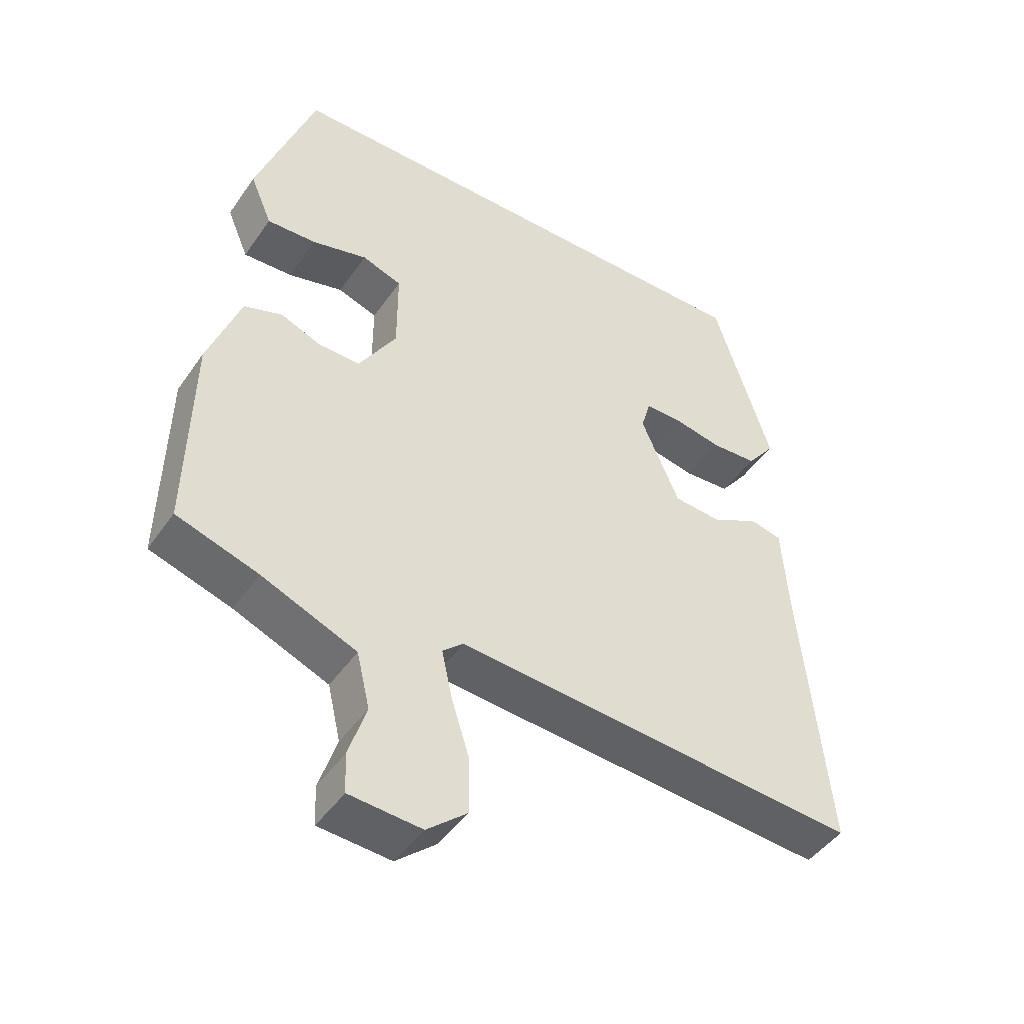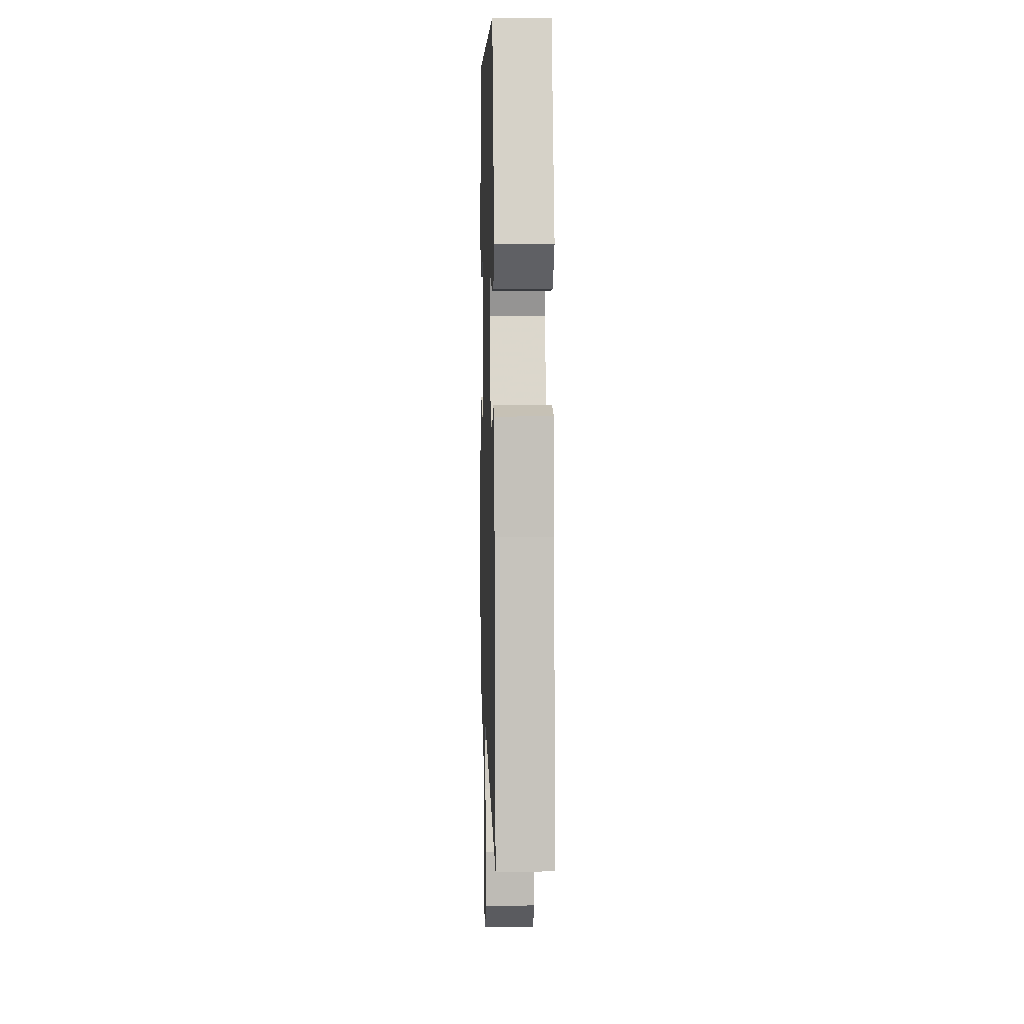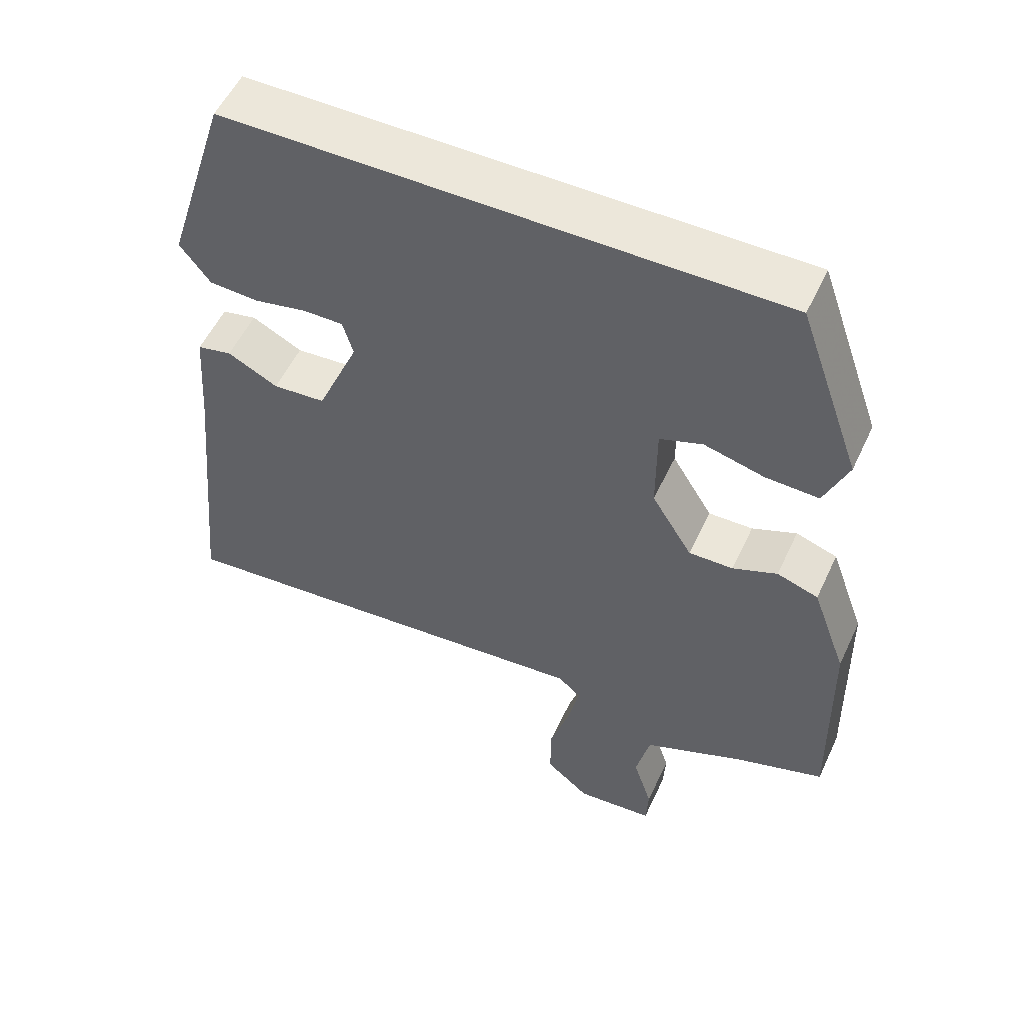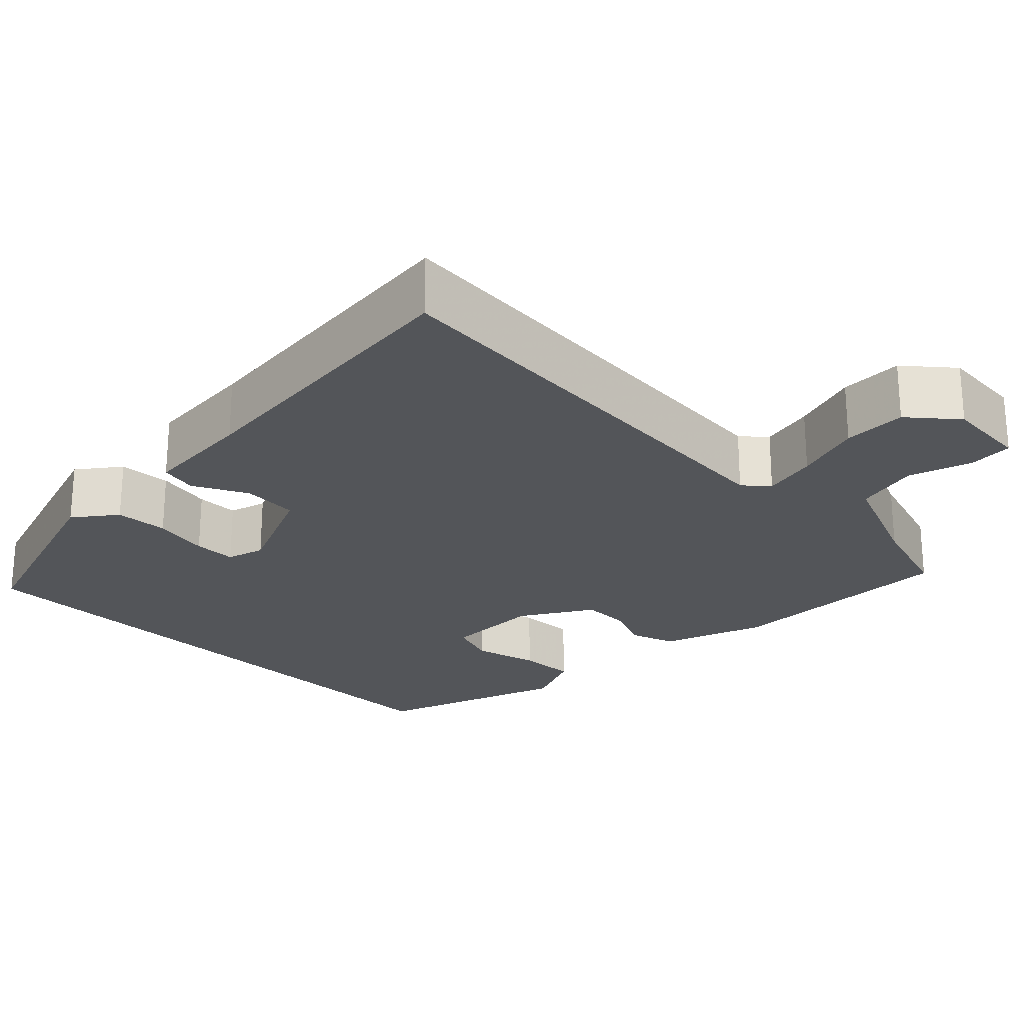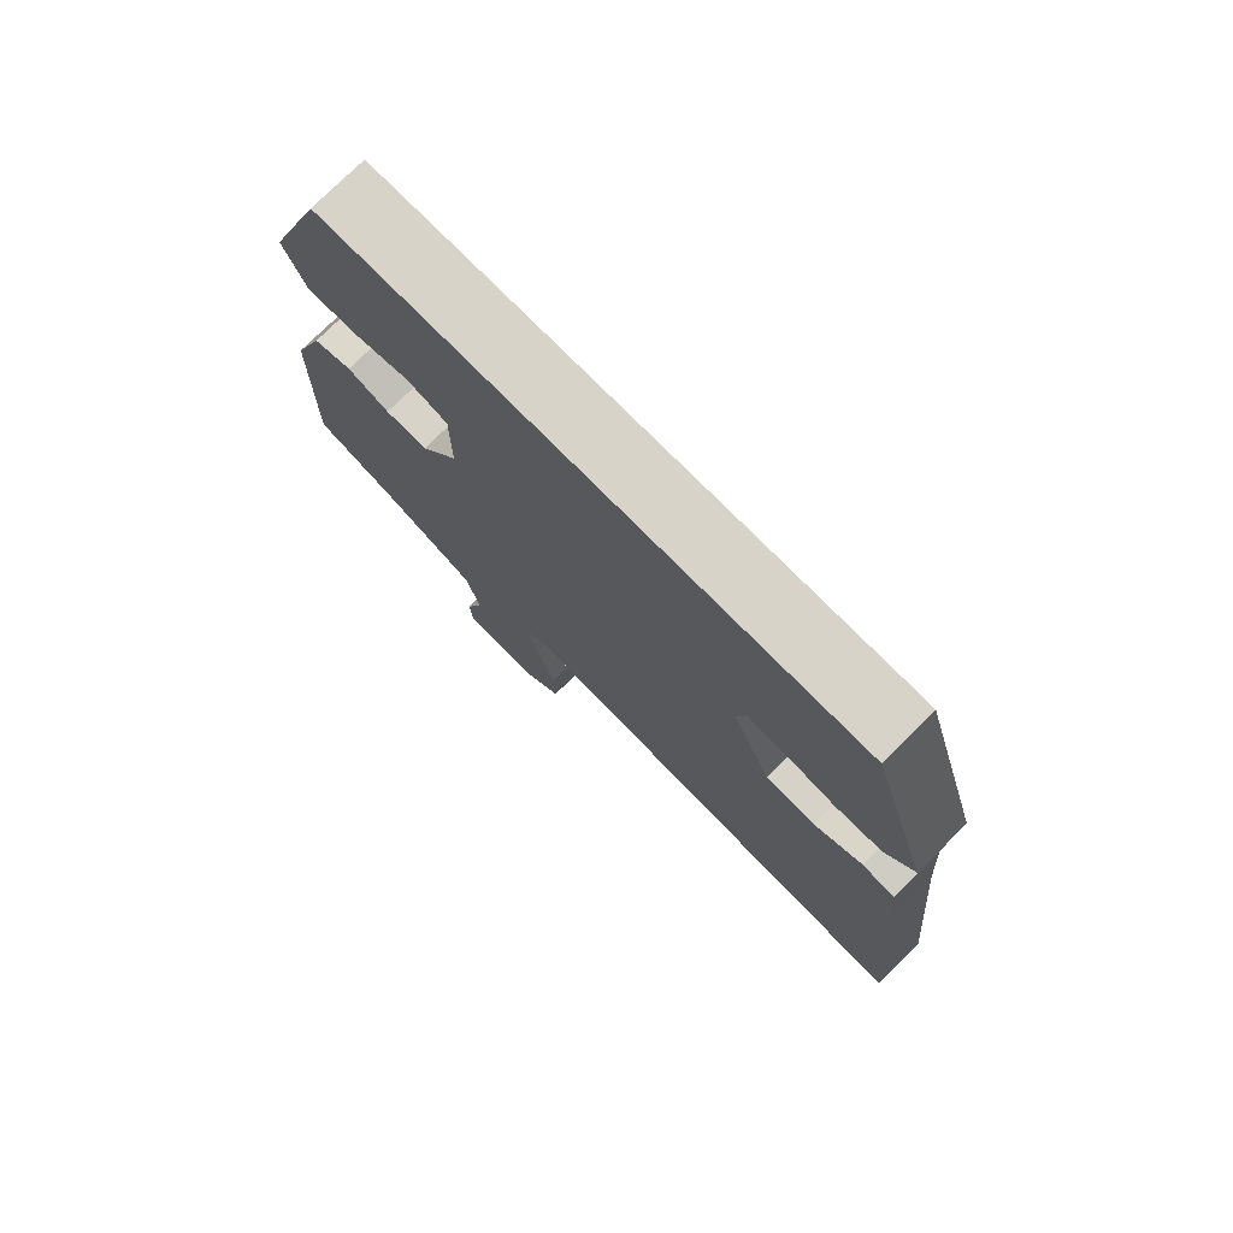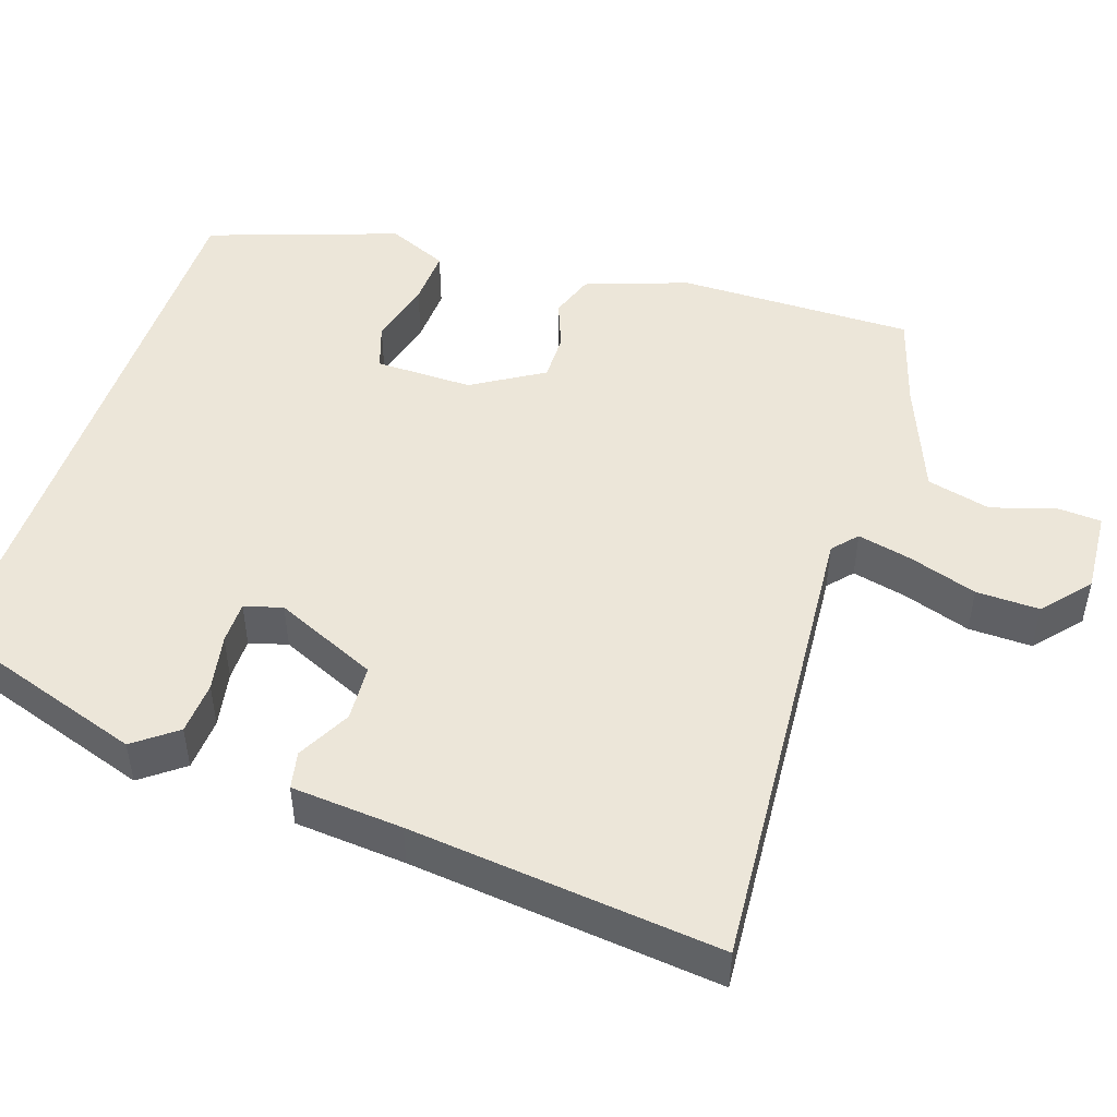
<metadata>
{"format":"obj","ext":"obj","renderer":"f3d","projection":"perspective","resolution":1024,"background":"white","views":[{"elev":-45.9,"azim":-32.7,"up":"+Z"},{"elev":6.7,"azim":88.2,"up":"+Z"},{"elev":54.0,"azim":-155.3,"up":"+Z"},{"elev":-24.2,"azim":135.3,"up":"+Y"},{"elev":76.3,"azim":45.3,"up":"+Z"},{"elev":48.9,"azim":108.9,"up":"+Y"}]}
</metadata>
<code>
v -0.377 0.07 0.5
v 0.368 0.07 0.5
v 0.452 0.07 0.235
v 0.411 0.07 0.182
v 0.344 0.07 0.178
v 0.273 0.07 0.192
v 0.219 0.07 0.192
v 0.205 0.07 0.144
v 0.261 0.07 0.014
v 0.332 0.07 0.009
v 0.4 0.07 0.044
v 0.447 0.07 0.034
v 0.457 0.07 -0.107
v 0.495 0.07 -0.499
v -0.098 0.07 -0.451
v -0.129 0.07 -0.478
v -0.114 0.07 -0.547
v -0.087 0.07 -0.633
v -0.086 0.07 -0.713
v -0.145 0.07 -0.763
v -0.25 0.07 -0.755
v -0.253 0.07 -0.699
v -0.227 0.07 -0.619
v -0.246 0.07 -0.538
v -0.384 0.07 -0.481
v -0.503 0.07 -0.443
v -0.497 0.07 -0.146
v -0.45 0.07 -0.017
v -0.394 0.07 0.002
v -0.334 0.07 -0.022
v -0.274 0.07 -0.023
v -0.219 0.07 0.066
v -0.219 0.07 0.189
v -0.277 0.07 0.209
v -0.358 0.07 0.188
v -0.43 0.07 0.185
v -0.462 0.07 0.261
v -0.377 0 0.5
v 0.368 0 0.5
v 0.452 0 0.235
v 0.411 0 0.182
v 0.344 0 0.178
v 0.273 0 0.192
v 0.219 0 0.192
v 0.205 0 0.144
v 0.261 0 0.014
v 0.332 0 0.009
v 0.4 0 0.044
v 0.447 0 0.034
v 0.457 0 -0.107
v 0.495 0 -0.499
v -0.098 0 -0.451
v -0.129 0 -0.478
v -0.114 0 -0.547
v -0.087 0 -0.633
v -0.086 0 -0.713
v -0.145 0 -0.763
v -0.25 0 -0.755
v -0.253 0 -0.699
v -0.227 0 -0.619
v -0.246 0 -0.538
v -0.384 0 -0.481
v -0.503 0 -0.443
v -0.497 0 -0.146
v -0.45 0 -0.017
v -0.394 0 0.002
v -0.334 0 -0.022
v -0.274 0 -0.023
v -0.219 0 0.066
v -0.219 0 0.189
v -0.277 0 0.209
v -0.358 0 0.188
v -0.43 0 0.185
v -0.462 0 0.261
f 34 35 36 37
f 34 37 1 2
f 33 34 2 3
f 27 28 29 30
f 25 26 27 30
f 24 25 30 31
f 23 24 31 32
f 21 22 23
f 20 21 23
f 17 18 19 20
f 16 17 20 23
f 13 14 15
f 11 12 13 15
f 10 11 15 16
f 9 10 16
f 8 9 16
f 7 8 16 23
f 3 4 5 6
f 3 6 7
f 33 3 7
f 32 33 7
f 7 23 32
f 74 73 72 71
f 39 38 74 71
f 40 39 71 70
f 67 66 65 64
f 67 64 63 62
f 68 67 62 61
f 69 68 61 60
f 60 59 58
f 60 58 57
f 57 56 55 54
f 60 57 54 53
f 52 51 50
f 52 50 49 48
f 53 52 48 47
f 53 47 46
f 53 46 45
f 60 53 45 44
f 43 42 41 40
f 44 43 40
f 44 40 70
f 44 70 69
f 69 60 44
f 1 38 39 2
f 2 39 40 3
f 3 40 41 4
f 4 41 42 5
f 5 42 43 6
f 6 43 44 7
f 7 44 45 8
f 8 45 46 9
f 9 46 47 10
f 10 47 48 11
f 11 48 49 12
f 12 49 50 13
f 13 50 51 14
f 14 51 52 15
f 15 52 53 16
f 16 53 54 17
f 17 54 55 18
f 18 55 56 19
f 19 56 57 20
f 20 57 58 21
f 21 58 59 22
f 22 59 60 23
f 23 60 61 24
f 24 61 62 25
f 25 62 63 26
f 26 63 64 27
f 27 64 65 28
f 28 65 66 29
f 29 66 67 30
f 30 67 68 31
f 31 68 69 32
f 32 69 70 33
f 33 70 71 34
f 34 71 72 35
f 35 72 73 36
f 36 73 74 37
f 37 74 38 1

</code>
